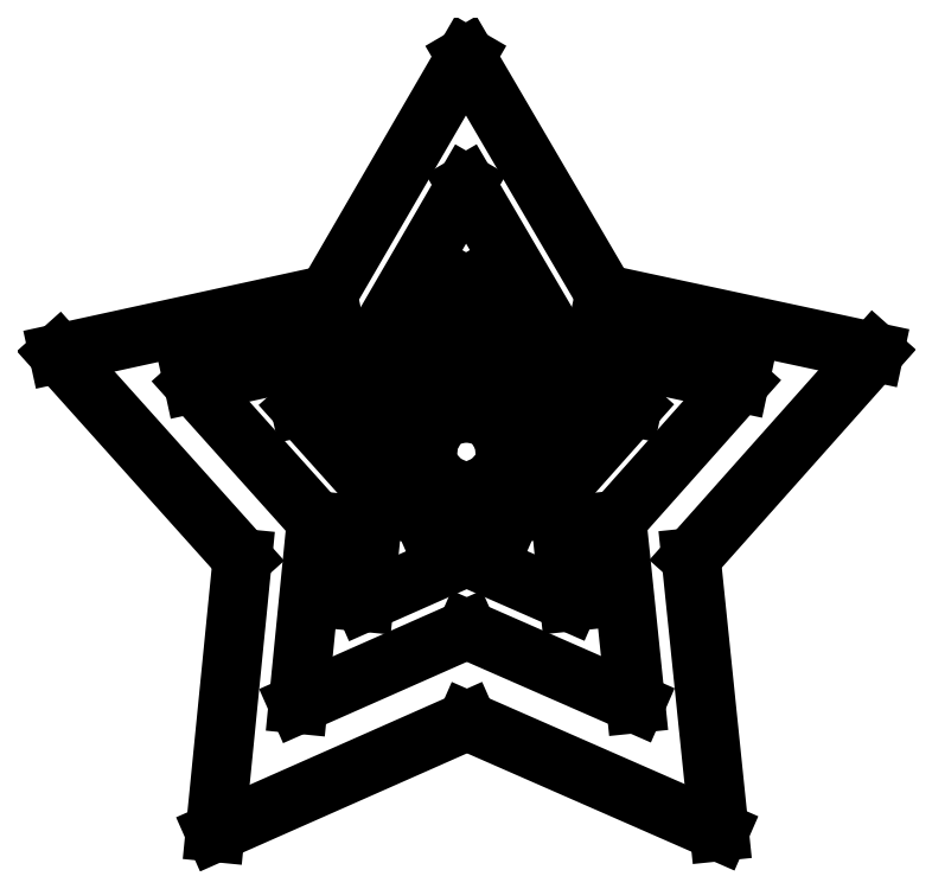
<metadata>
{"format":"dxf","ext":"dxf","renderer":"ezdxf+matplotlib","layout":"modelspace","background":"white","min_lineweight":24,"dpi":150}
</metadata>
<code>
0
SECTION
2
ENTITIES
0
LINE
8
Construction
10
77.4
20
33.71
30
0
11
80.84
21
0.2687
31
0
0
LINE
8
Construction
10
80.84
20
0.2687
30
0
11
50.05
21
13.77
31
0
0
LINE
8
Construction
10
50.05
20
13.77
30
0
11
19.31
21
0.161
31
0
0
LINE
8
Construction
10
19.31
20
0.161
30
0
11
22.64
21
33.62
31
0
0
LINE
8
Construction
10
22.64
20
33.62
30
0
11
0.1891
21
58.65
31
0
0
LINE
8
Construction
10
0.1891
20
58.65
30
0
11
33.04
21
65.82
31
0
0
LINE
8
Construction
10
33.04
20
65.82
30
0
11
49.91
21
94.91
31
0
0
LINE
8
Construction
10
49.91
20
94.91
30
0
11
66.88
21
65.88
31
0
0
LINE
8
Construction
10
66.88
20
65.88
30
0
11
99.75
21
58.83
31
0
0
LINE
8
Construction
10
99.75
20
58.83
30
0
11
77.4
21
33.71
31
0
0
LINE
8
Construction
10
68.33
20
38.29
30
0
11
70.64
21
15.9
31
0
0
LINE
8
Construction
10
70.64
20
15.9
30
0
11
50.02
21
24.94
31
0
0
LINE
8
Construction
10
50.02
20
24.94
30
0
11
29.44
21
15.83
31
0
0
LINE
8
Construction
10
29.44
20
15.83
30
0
11
31.67
21
38.23
31
0
0
LINE
8
Construction
10
31.67
20
38.23
30
0
11
16.65
21
54.98
31
0
0
LINE
8
Construction
10
16.65
20
54.98
30
0
11
38.64
21
59.78
31
0
0
LINE
8
Construction
10
38.64
20
59.78
30
0
11
49.93
21
79.25
31
0
0
LINE
8
Construction
10
49.93
20
79.25
30
0
11
61.29
21
59.82
31
0
0
LINE
8
Construction
10
61.29
20
59.82
30
0
11
83.3
21
55.1
31
0
0
LINE
8
Construction
10
83.3
20
55.1
30
0
11
68.33
21
38.29
31
0
0
LINE
8
Construction
10
61.13
20
41.93
30
0
11
62.53
21
28.32
31
0
0
LINE
8
Construction
10
62.53
20
28.32
30
0
11
50
21
33.81
31
0
0
LINE
8
Construction
10
50
20
33.81
30
0
11
37.49
21
28.28
31
0
0
LINE
8
Construction
10
37.49
20
28.28
30
0
11
38.85
21
41.89
31
0
0
LINE
8
Construction
10
38.85
20
41.89
30
0
11
29.72
21
52.07
31
0
0
LINE
8
Construction
10
29.72
20
52.07
30
0
11
43.08
21
54.99
31
0
0
LINE
8
Construction
10
43.08
20
54.99
30
0
11
49.95
21
66.82
31
0
0
LINE
8
Construction
10
49.95
20
66.82
30
0
11
56.85
21
55.01
31
0
0
LINE
8
Construction
10
56.85
20
55.01
30
0
11
70.23
21
52.14
31
0
0
LINE
8
Construction
10
70.23
20
52.14
30
0
11
61.13
21
41.93
31
0
0
LINE
8
Construction
10
54.86
20
45.09
30
0
11
55.48
21
39.13
31
0
0
LINE
8
Construction
10
55.48
20
39.13
30
0
11
49.99
21
41.54
31
0
0
LINE
8
Construction
10
49.99
20
41.54
30
0
11
44.5
21
39.11
31
0
0
LINE
8
Construction
10
44.5
20
39.11
30
0
11
45.09
21
45.08
31
0
0
LINE
8
Construction
10
45.09
20
45.08
30
0
11
41.09
21
49.54
31
0
0
LINE
8
Construction
10
41.09
20
49.54
30
0
11
46.95
21
50.82
31
0
0
LINE
8
Construction
10
46.95
20
50.82
30
0
11
49.96
21
56
31
0
0
LINE
8
Construction
10
49.96
20
56
30
0
11
52.99
21
50.83
31
0
0
LINE
8
Construction
10
52.99
20
50.83
30
0
11
58.85
21
49.57
31
0
0
LINE
8
Construction
10
58.85
20
49.57
30
0
11
54.86
21
45.09
31
0
0
ENDSEC
0
EOF

</code>
